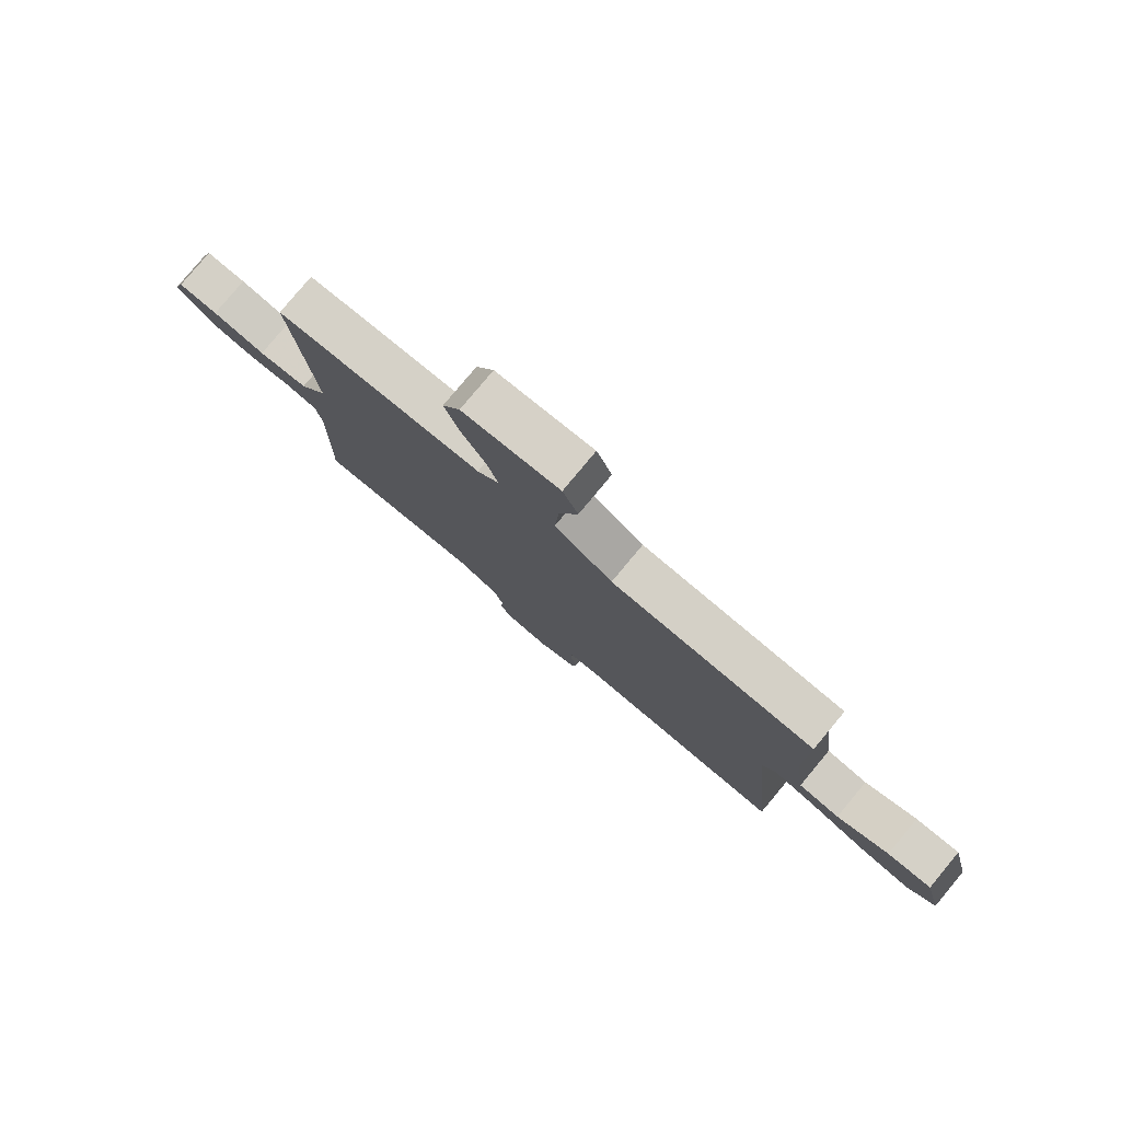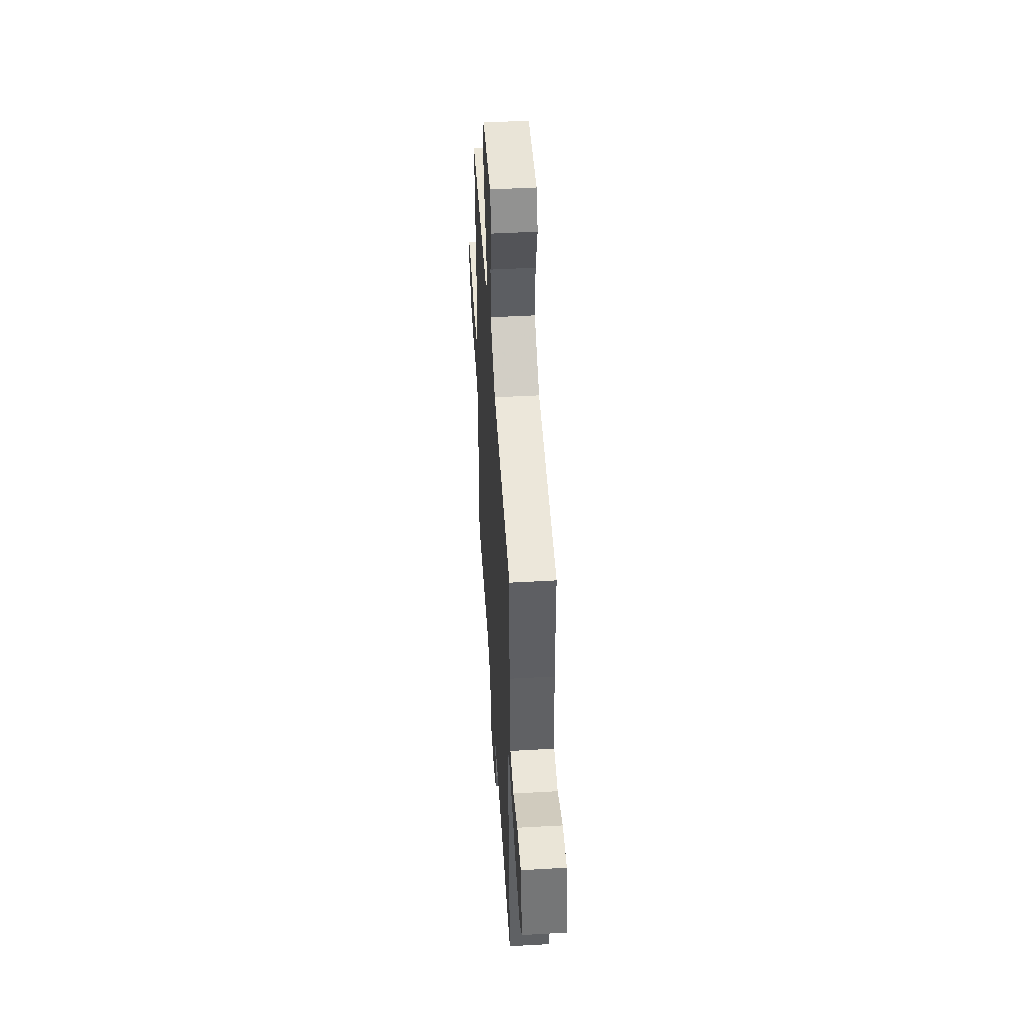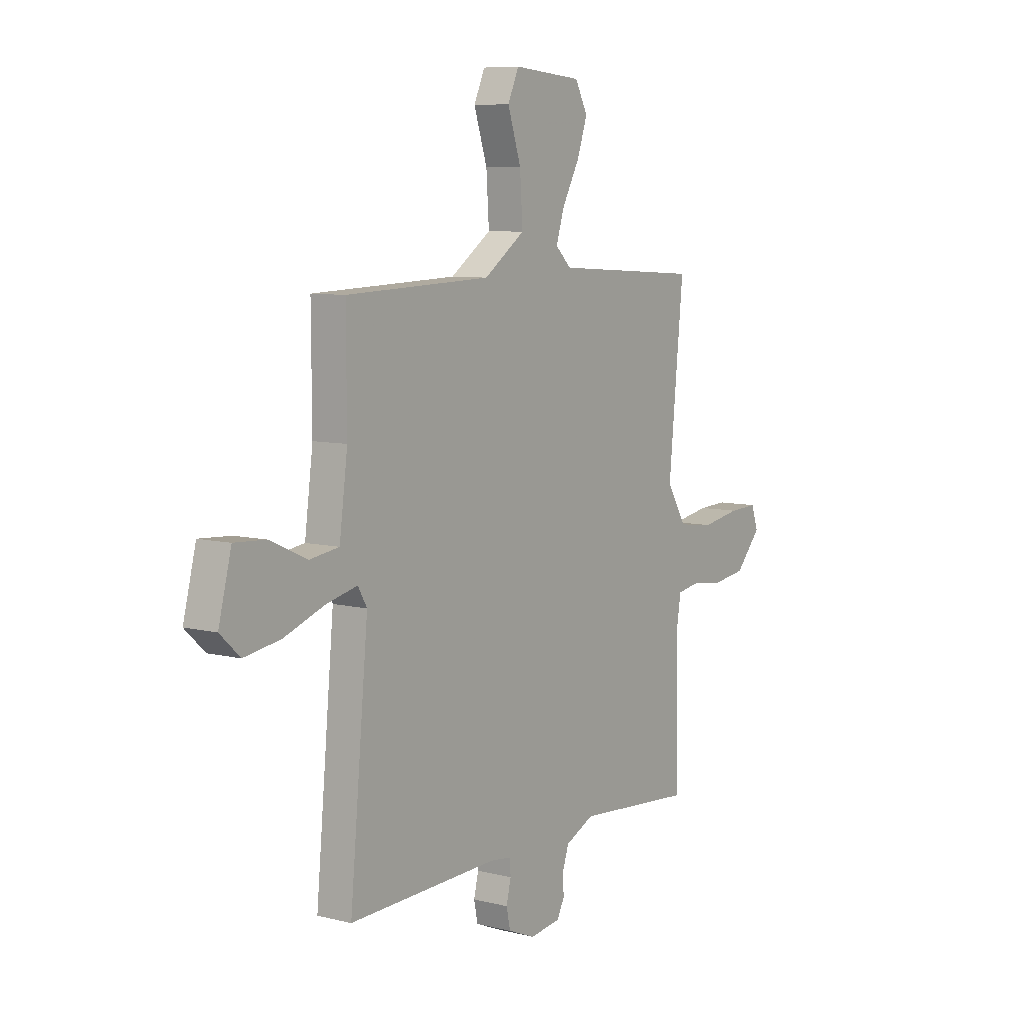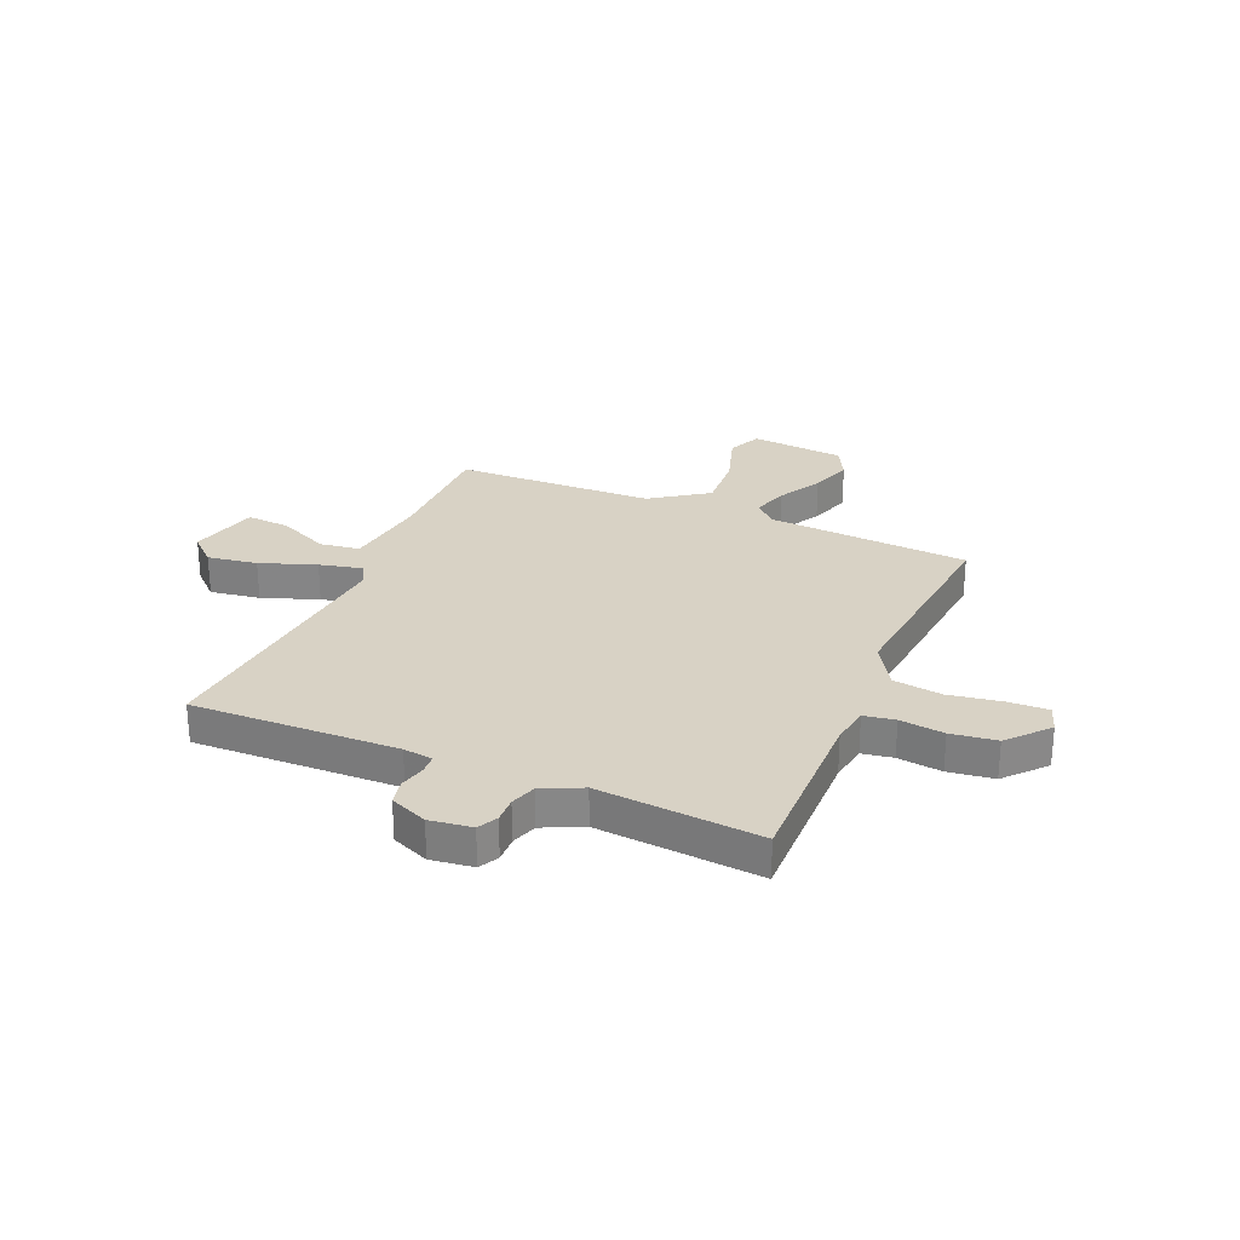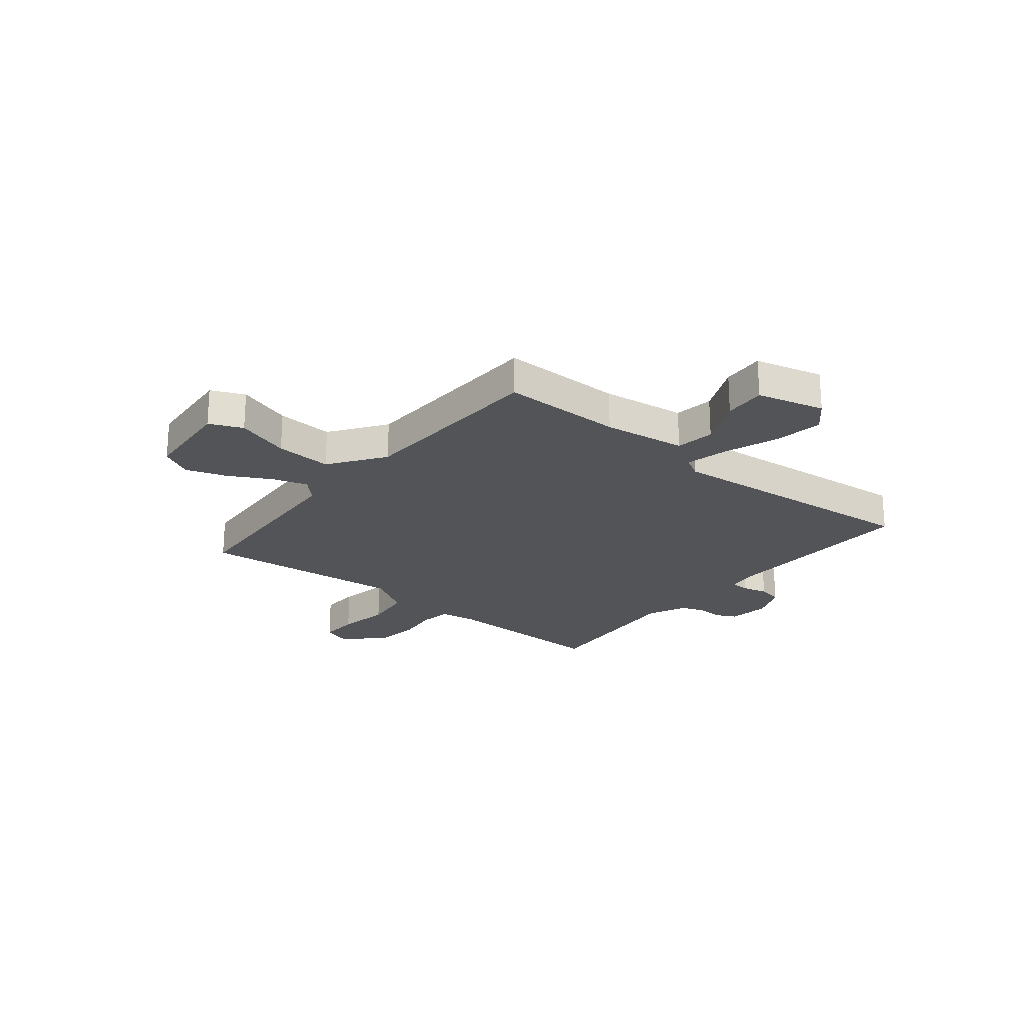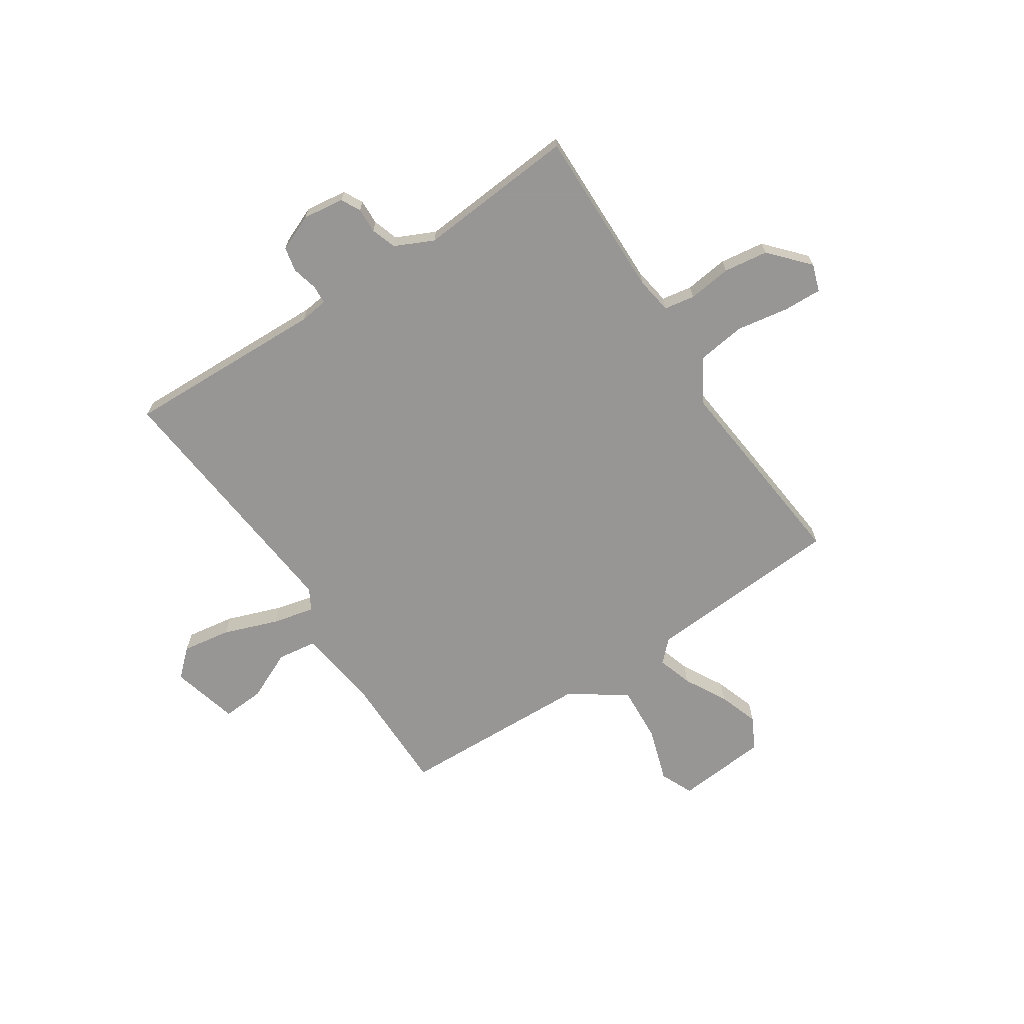
<metadata>
{"format":"obj","ext":"obj","renderer":"f3d","projection":"perspective","resolution":1024,"background":"white","views":[{"elev":79.6,"azim":39.8,"up":"+Z"},{"elev":48.0,"azim":86.4,"up":"+Z"},{"elev":7.8,"azim":125.1,"up":"+Z"},{"elev":27.7,"azim":-156.6,"up":"+Y"},{"elev":-23.1,"azim":51.0,"up":"+Y"},{"elev":-68.0,"azim":-146.5,"up":"+Y"}]}
</metadata>
<code>
v 0.5 0.07 0.5
v 0.499 0.07 0.269
v 0.52 0.07 0.11
v 0.595 0.07 0.099
v 0.69 0.07 0.142
v 0.771 0.07 0.147
v 0.804 0.07 0.018
v 0.753 0.07 -0.029
v 0.66 0.07 -0.014
v 0.556 0.07 0.024
v 0.476 0.07 0.043
v 0.453 0.07 0.003
v 0.5 0.07 -0.5
v 0.115 0.07 -0.487
v 0.06 0.07 -0.494
v 0.058 0.07 -0.53
v 0.07 0.07 -0.579
v 0.06 0.07 -0.626
v -0.01 0.07 -0.655
v -0.089 0.07 -0.644
v -0.108 0.07 -0.607
v -0.106 0.07 -0.559
v -0.122 0.07 -0.511
v -0.196 0.07 -0.476
v -0.5 0.07 -0.5
v -0.493 0.07 -0.176
v -0.504 0.07 -0.105
v -0.562 0.07 -0.095
v -0.645 0.07 -0.105
v -0.73 0.07 -0.093
v -0.796 0.07 -0.019
v -0.778 0.07 0.033
v -0.704 0.07 0.03
v -0.605 0.07 0.013
v -0.513 0.07 0.025
v -0.462 0.07 0.108
v -0.5 0.07 0.5
v -0.121 0.07 0.523
v -0.081 0.07 0.562
v -0.102 0.07 0.629
v -0.146 0.07 0.71
v -0.172 0.07 0.787
v -0.14 0.07 0.848
v 0.036 0.07 0.863
v 0.064 0.07 0.8
v 0.03 0.07 0.696
v 0.023 0.07 0.588
v 0.128 0.07 0.514
v 0.5 0 0.5
v 0.499 0 0.269
v 0.52 0 0.11
v 0.595 0 0.099
v 0.69 0 0.142
v 0.771 0 0.147
v 0.804 0 0.018
v 0.753 0 -0.029
v 0.66 0 -0.014
v 0.556 0 0.024
v 0.476 0 0.043
v 0.453 0 0.003
v 0.5 0 -0.5
v 0.115 0 -0.487
v 0.06 0 -0.494
v 0.058 0 -0.53
v 0.07 0 -0.579
v 0.06 0 -0.626
v -0.01 0 -0.655
v -0.089 0 -0.644
v -0.108 0 -0.607
v -0.106 0 -0.559
v -0.122 0 -0.511
v -0.196 0 -0.476
v -0.5 0 -0.5
v -0.493 0 -0.176
v -0.504 0 -0.105
v -0.562 0 -0.095
v -0.645 0 -0.105
v -0.73 0 -0.093
v -0.796 0 -0.019
v -0.778 0 0.033
v -0.704 0 0.03
v -0.605 0 0.013
v -0.513 0 0.025
v -0.462 0 0.108
v -0.5 0 0.5
v -0.121 0 0.523
v -0.081 0 0.562
v -0.102 0 0.629
v -0.146 0 0.71
v -0.172 0 0.787
v -0.14 0 0.848
v 0.036 0 0.863
v 0.064 0 0.8
v 0.03 0 0.696
v 0.023 0 0.588
v 0.128 0 0.514
f 44 45 46
f 43 44 46
f 42 43 46
f 41 42 46
f 40 41 46
f 39 40 46 47
f 38 39 47 48
f 48 1 2
f 38 48 2
f 37 38 2
f 36 37 2
f 32 33 34
f 31 32 34
f 30 31 34
f 29 30 34
f 28 29 34
f 27 28 34 35
f 36 2 3
f 35 36 3
f 27 35 3
f 26 27 3
f 20 21 22
f 19 20 22
f 18 19 22
f 17 18 22
f 16 17 22
f 15 16 22 23
f 14 15 23 24
f 12 13 14 24
f 8 9 10
f 7 8 10
f 6 7 10
f 5 6 10
f 4 5 10
f 4 10 11
f 3 4 11
f 26 3 11
f 24 25 26
f 12 24 26
f 11 12 26
f 94 93 92
f 94 92 91
f 94 91 90
f 94 90 89
f 94 89 88
f 95 94 88 87
f 96 95 87 86
f 50 49 96
f 50 96 86
f 50 86 85
f 50 85 84
f 82 81 80
f 82 80 79
f 82 79 78
f 82 78 77
f 82 77 76
f 83 82 76 75
f 51 50 84
f 51 84 83
f 51 83 75
f 51 75 74
f 70 69 68
f 70 68 67
f 70 67 66
f 70 66 65
f 70 65 64
f 71 70 64 63
f 72 71 63 62
f 72 62 61 60
f 58 57 56
f 58 56 55
f 58 55 54
f 58 54 53
f 58 53 52
f 59 58 52
f 59 52 51
f 59 51 74
f 74 73 72
f 74 72 60
f 74 60 59
f 1 49 50 2
f 2 50 51 3
f 3 51 52 4
f 4 52 53 5
f 5 53 54 6
f 6 54 55 7
f 7 55 56 8
f 8 56 57 9
f 9 57 58 10
f 10 58 59 11
f 11 59 60 12
f 12 60 61 13
f 13 61 62 14
f 14 62 63 15
f 15 63 64 16
f 16 64 65 17
f 17 65 66 18
f 18 66 67 19
f 19 67 68 20
f 20 68 69 21
f 21 69 70 22
f 22 70 71 23
f 23 71 72 24
f 24 72 73 25
f 25 73 74 26
f 26 74 75 27
f 27 75 76 28
f 28 76 77 29
f 29 77 78 30
f 30 78 79 31
f 31 79 80 32
f 32 80 81 33
f 33 81 82 34
f 34 82 83 35
f 35 83 84 36
f 36 84 85 37
f 37 85 86 38
f 38 86 87 39
f 39 87 88 40
f 40 88 89 41
f 41 89 90 42
f 42 90 91 43
f 43 91 92 44
f 44 92 93 45
f 45 93 94 46
f 46 94 95 47
f 47 95 96 48
f 48 96 49 1

</code>
